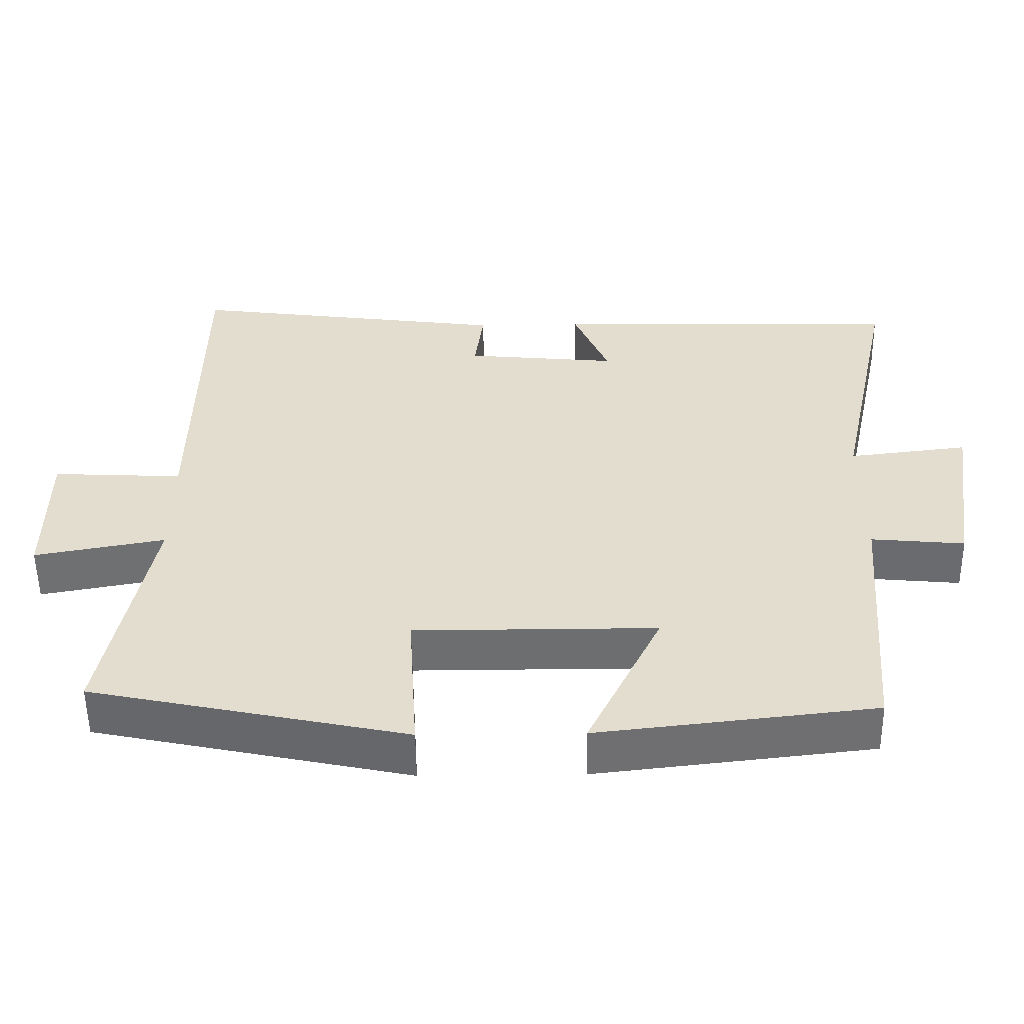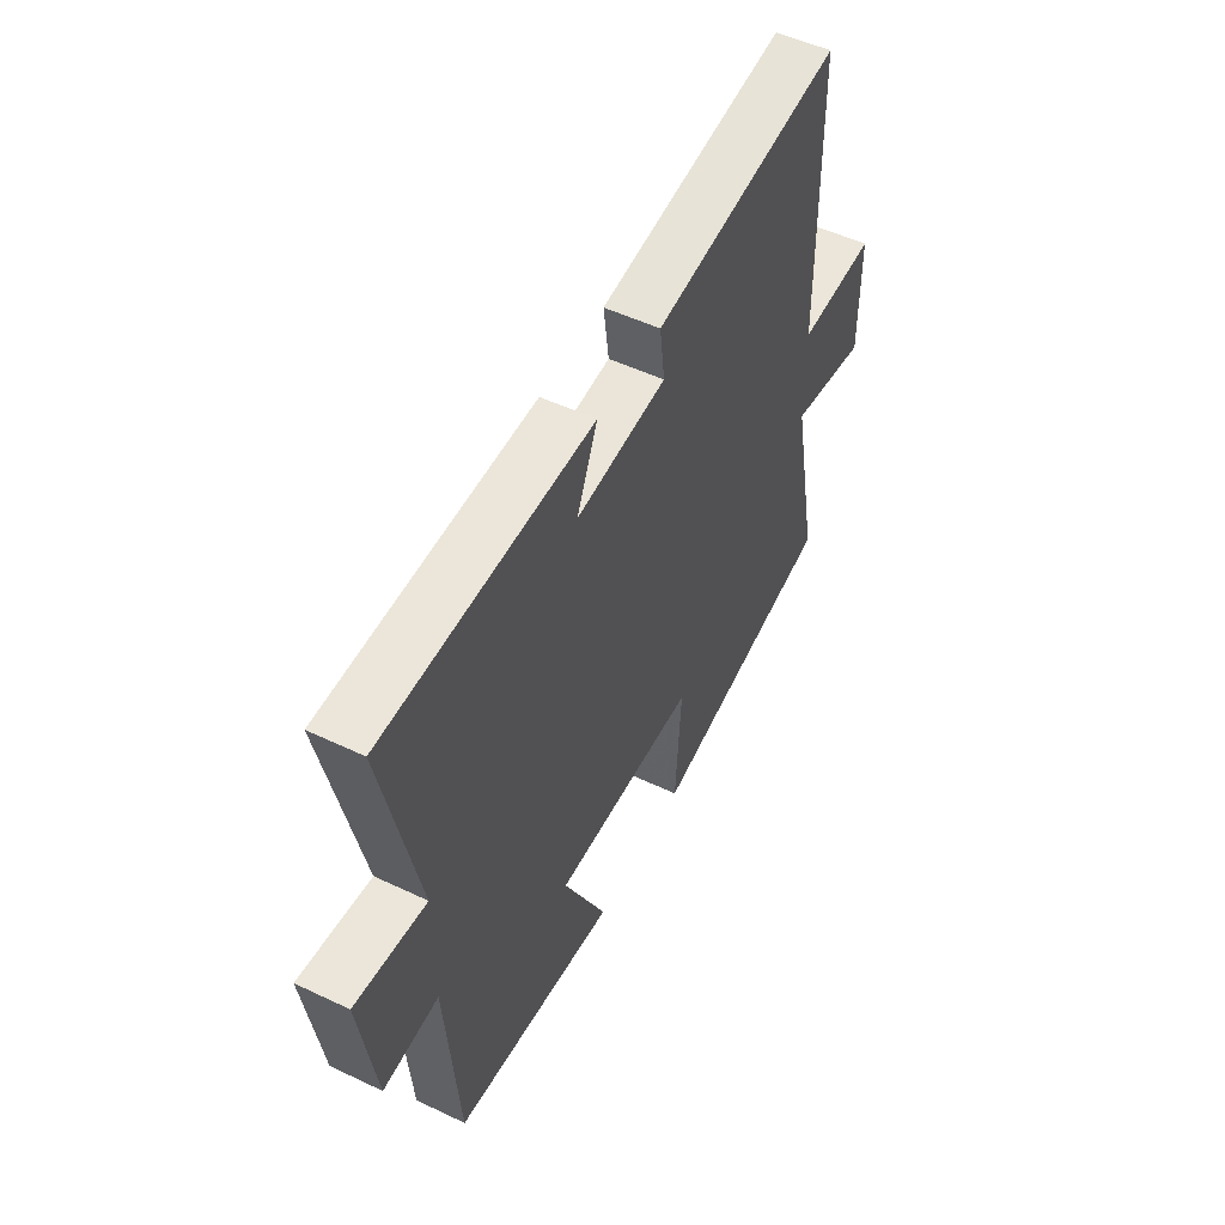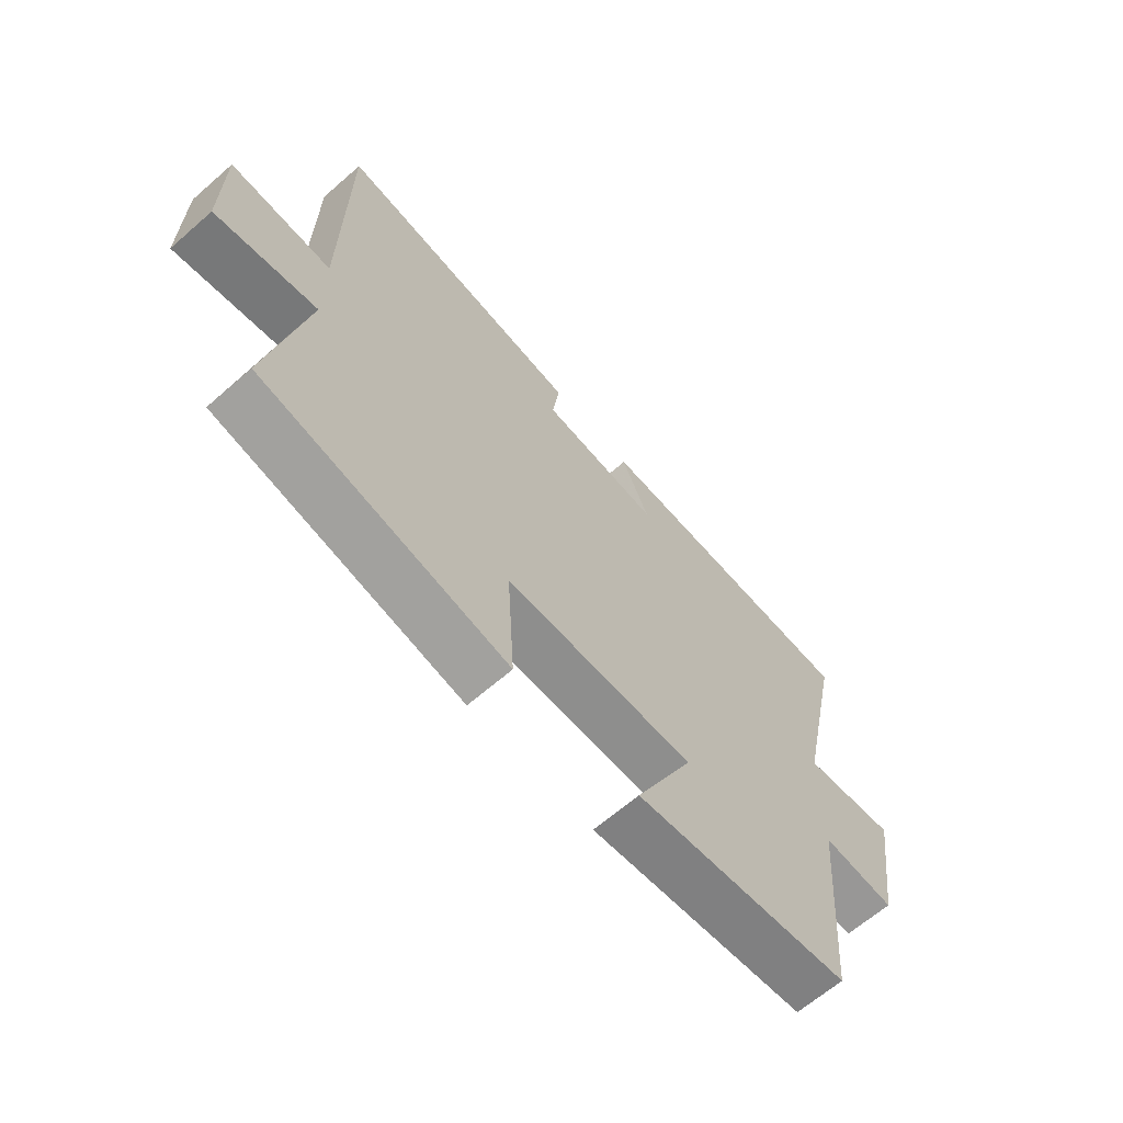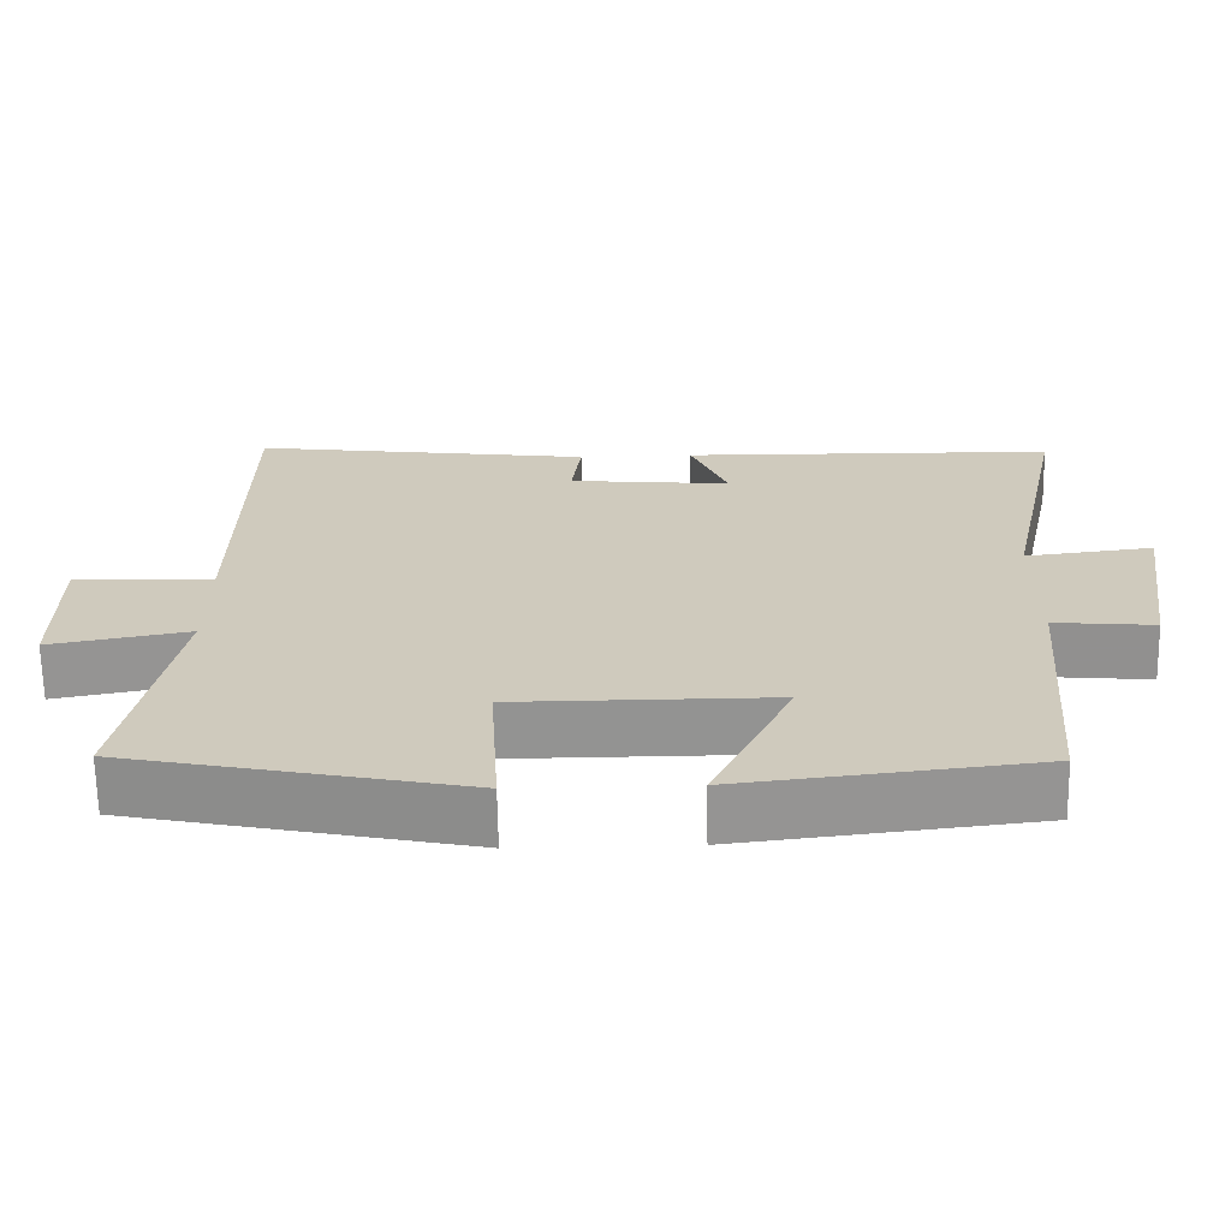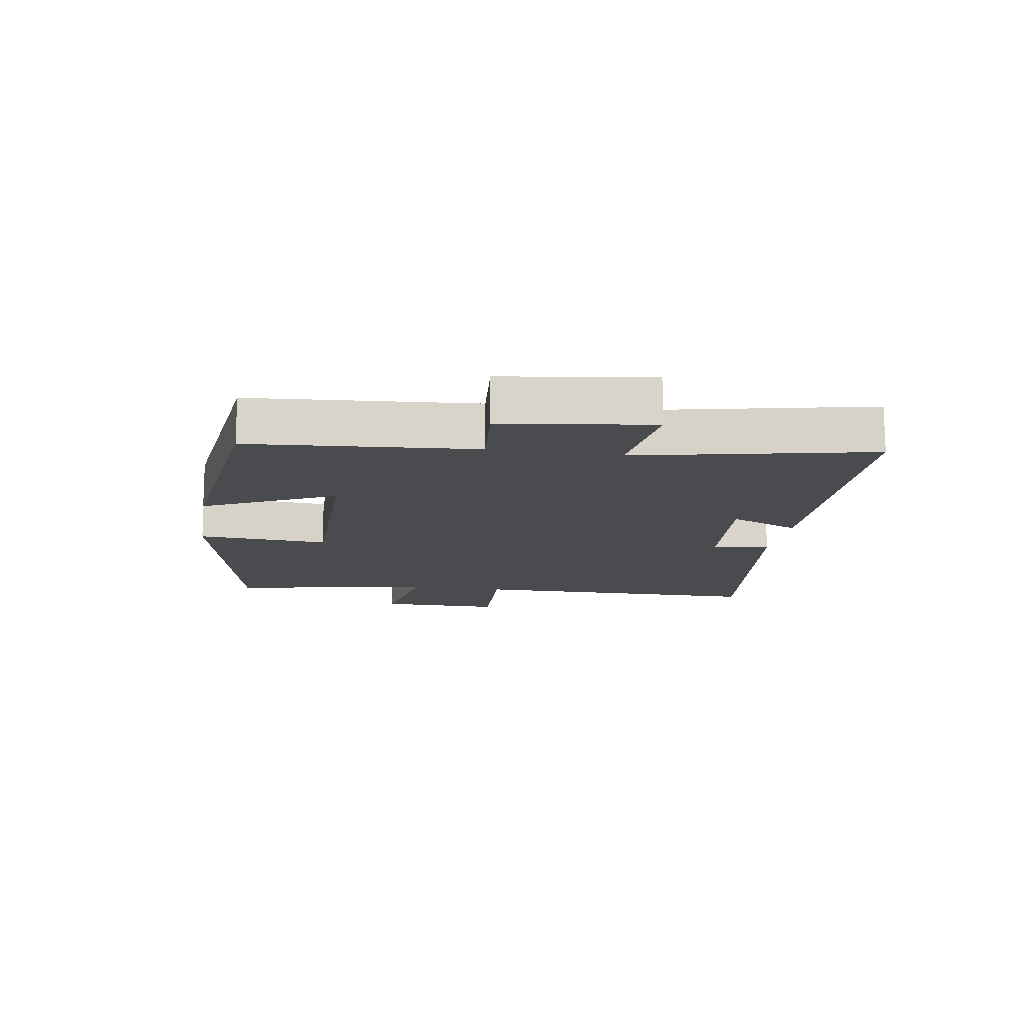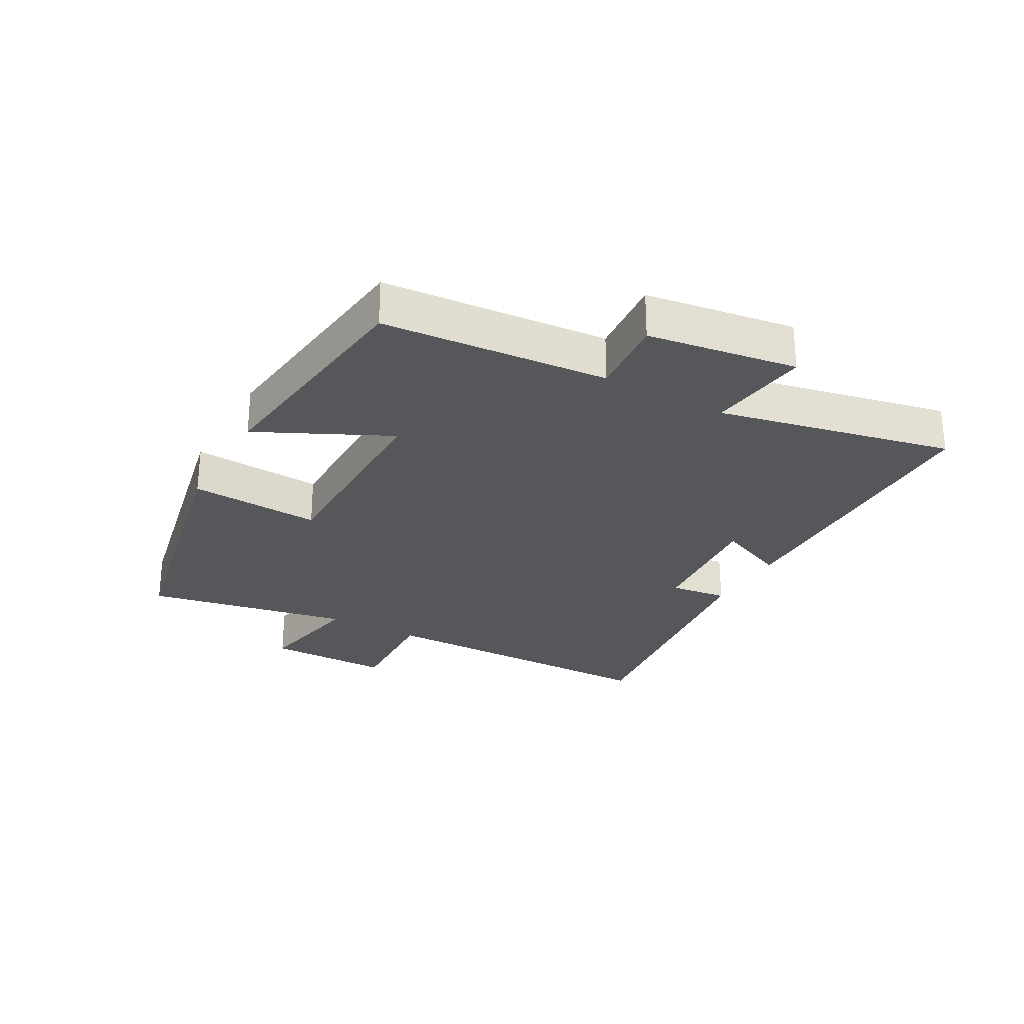
<metadata>
{"format":"obj","ext":"obj","renderer":"f3d","projection":"perspective","resolution":1024,"background":"white","views":[{"elev":-54.2,"azim":-179.3,"up":"+Z"},{"elev":51.9,"azim":-62.8,"up":"+Z"},{"elev":-64.8,"azim":131.3,"up":"+Z"},{"elev":-66.7,"azim":-179.0,"up":"+Z"},{"elev":-14.0,"azim":-99.3,"up":"+Y"},{"elev":-27.3,"azim":-119.3,"up":"+Y"}]}
</metadata>
<code>
v -0.47 0.07 -0.456
v -0.5 0.07 -0.094
v -0.629 0.07 -0.106
v -0.665 0.07 0.134
v -0.5 0.07 0.114
v -0.581 0.07 0.491
v -0.096 0.07 0.5
v -0.144 0.07 0.387
v 0.066 0.07 0.407
v 0.054 0.07 0.5
v 0.496 0.07 0.558
v 0.5 0.07 0.079
v 0.68 0.07 0.088
v 0.68 0.07 -0.112
v 0.5 0.07 -0.079
v 0.564 0.07 -0.409
v 0.13 0.07 -0.5
v 0.143 0.07 -0.289
v -0.191 0.07 -0.289
v -0.088 0.07 -0.5
v -0.47 0 -0.456
v -0.5 0 -0.094
v -0.629 0 -0.106
v -0.665 0 0.134
v -0.5 0 0.114
v -0.581 0 0.491
v -0.096 0 0.5
v -0.144 0 0.387
v 0.066 0 0.407
v 0.054 0 0.5
v 0.496 0 0.558
v 0.5 0 0.079
v 0.68 0 0.088
v 0.68 0 -0.112
v 0.5 0 -0.079
v 0.564 0 -0.409
v 0.13 0 -0.5
v 0.143 0 -0.289
v -0.191 0 -0.289
v -0.088 0 -0.5
f 19 20 1 2
f 18 19 2
f 15 16 17 18
f 15 18 2
f 12 13 14 15
f 12 15 2
f 9 10 11 12
f 8 9 12 2
f 5 6 7 8
f 5 8 2 3
f 3 4 5
f 22 21 40 39
f 22 39 38
f 38 37 36 35
f 22 38 35
f 35 34 33 32
f 22 35 32
f 32 31 30 29
f 22 32 29 28
f 28 27 26 25
f 23 22 28 25
f 25 24 23
f 1 21 22 2
f 2 22 23 3
f 3 23 24 4
f 4 24 25 5
f 5 25 26 6
f 6 26 27 7
f 7 27 28 8
f 8 28 29 9
f 9 29 30 10
f 10 30 31 11
f 11 31 32 12
f 12 32 33 13
f 13 33 34 14
f 14 34 35 15
f 15 35 36 16
f 16 36 37 17
f 17 37 38 18
f 18 38 39 19
f 19 39 40 20
f 20 40 21 1

</code>
